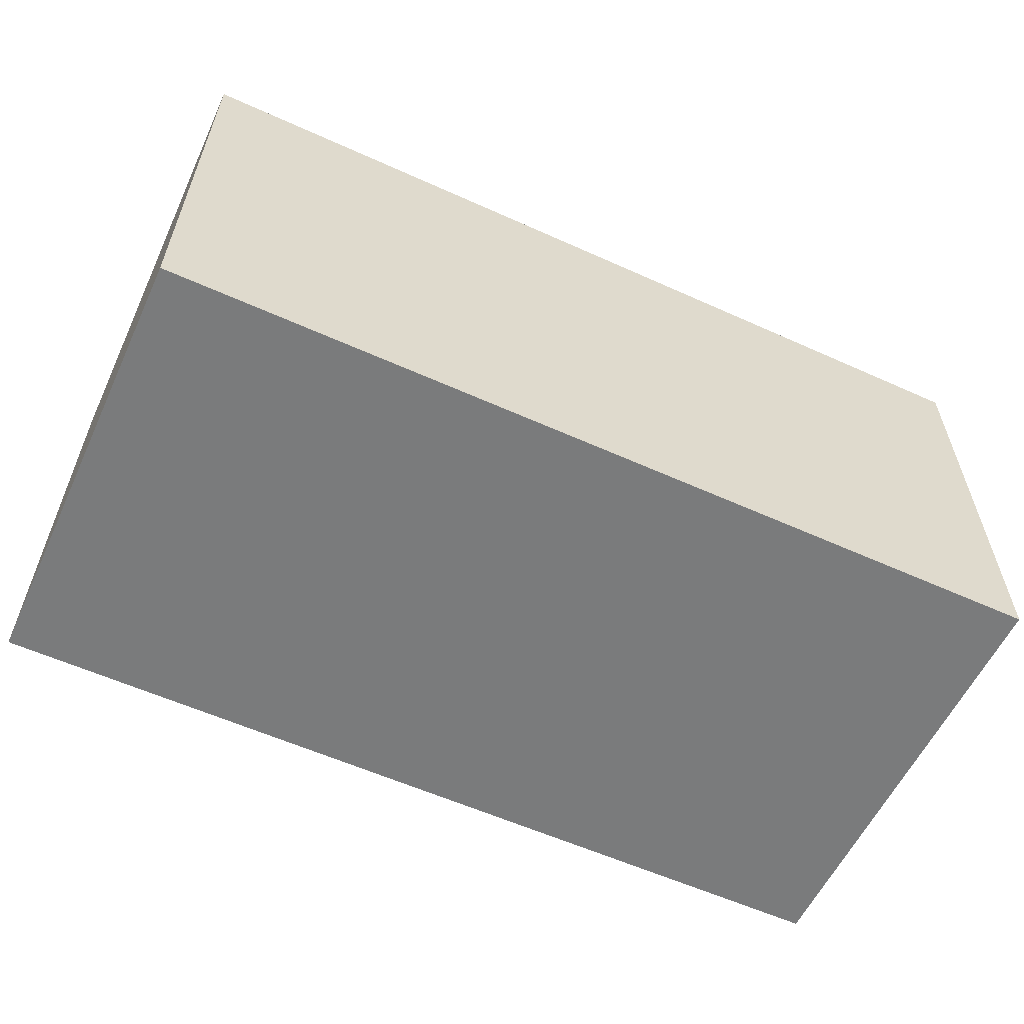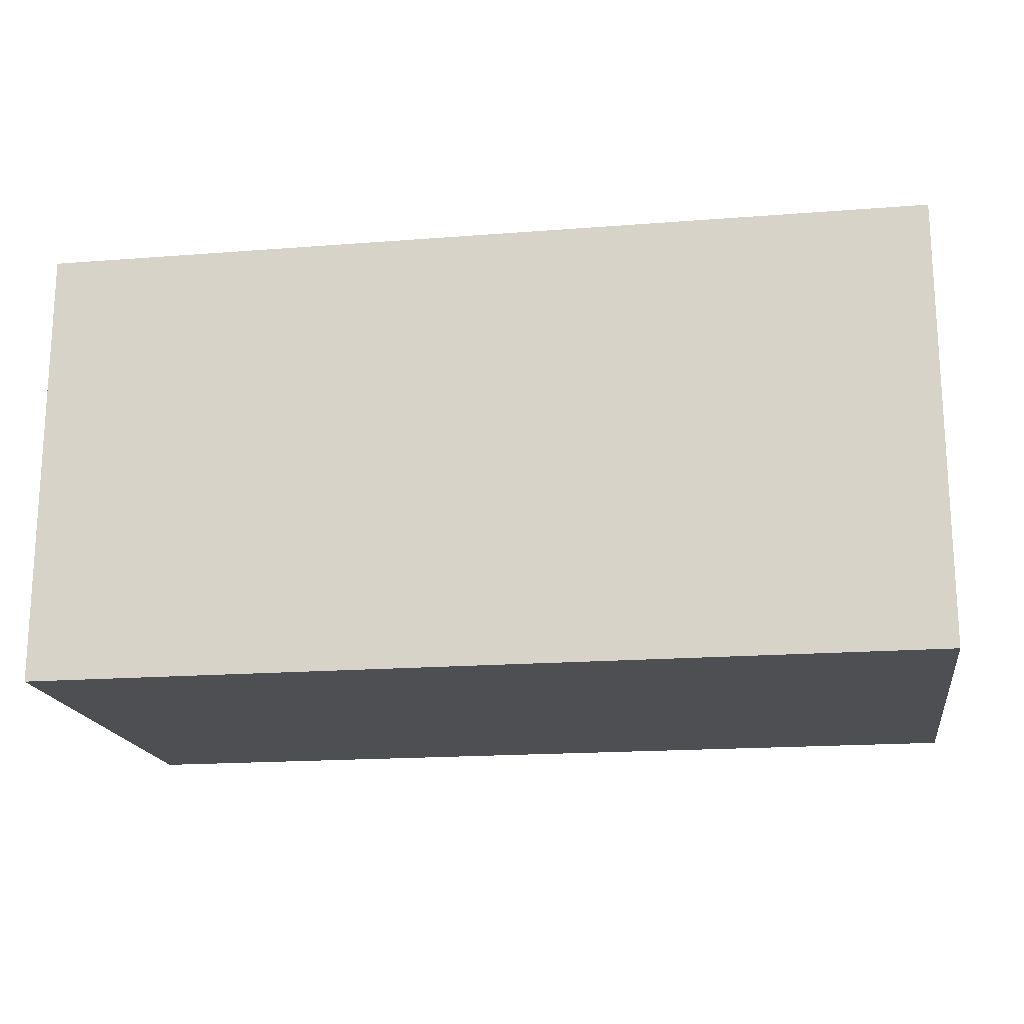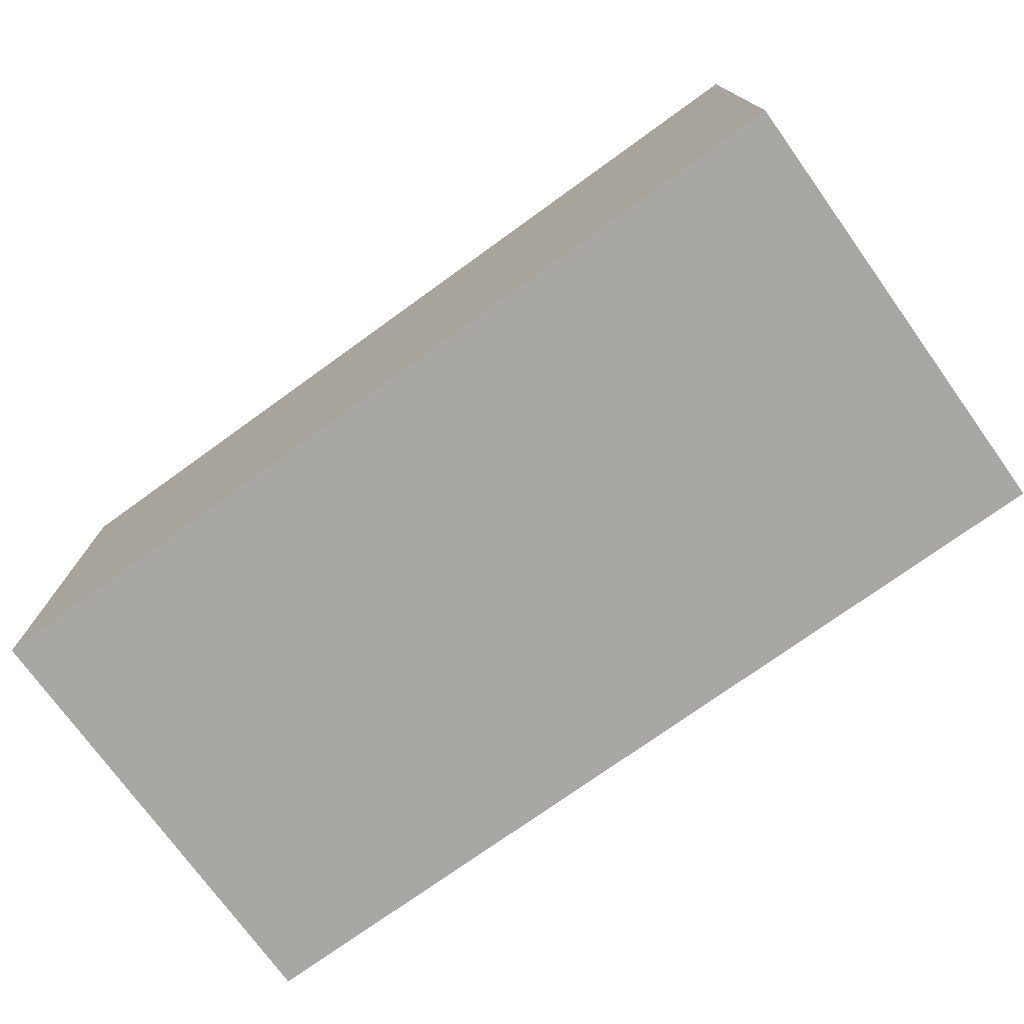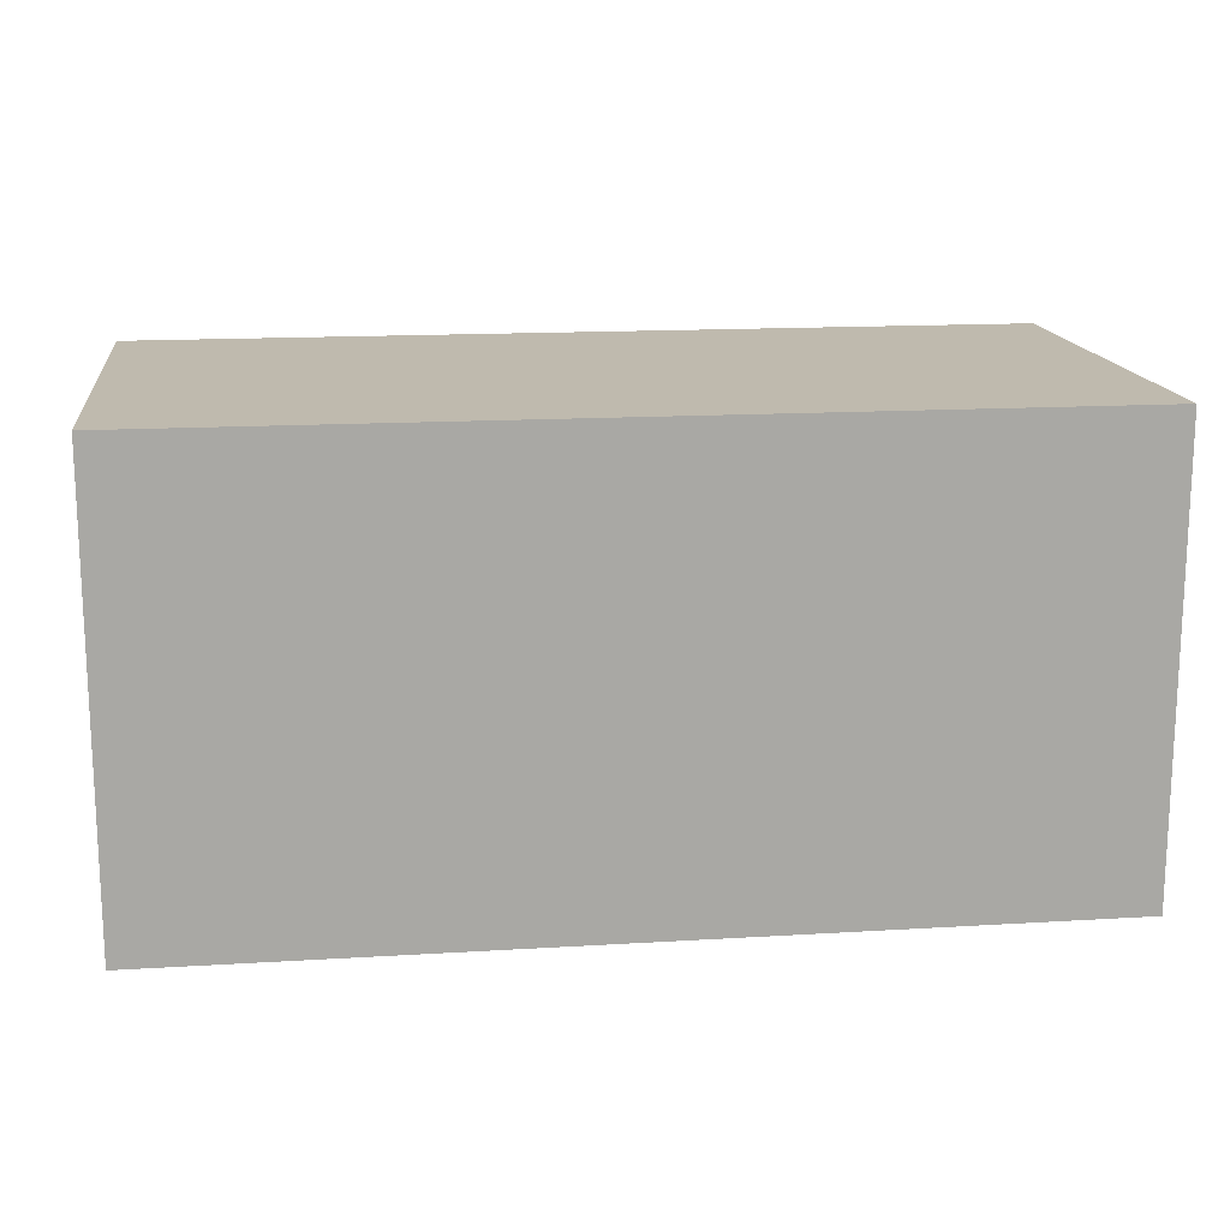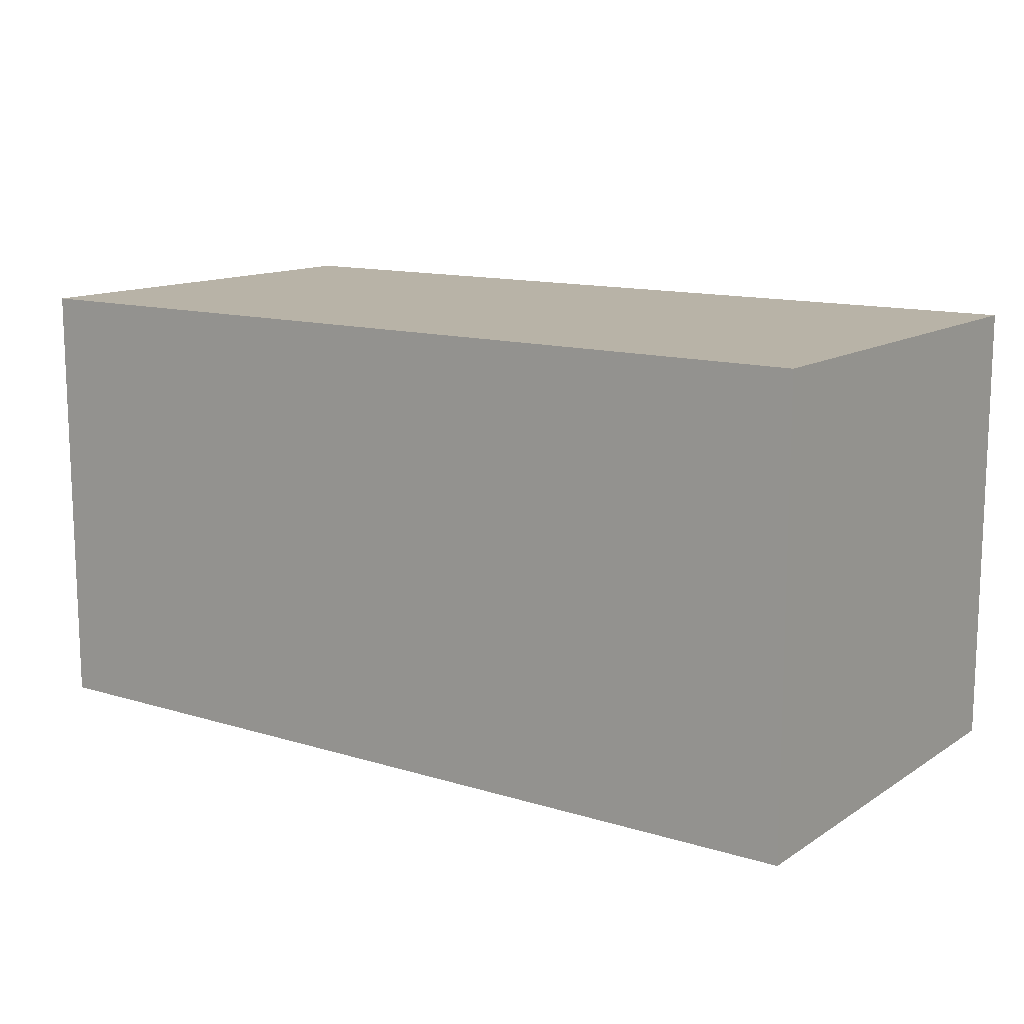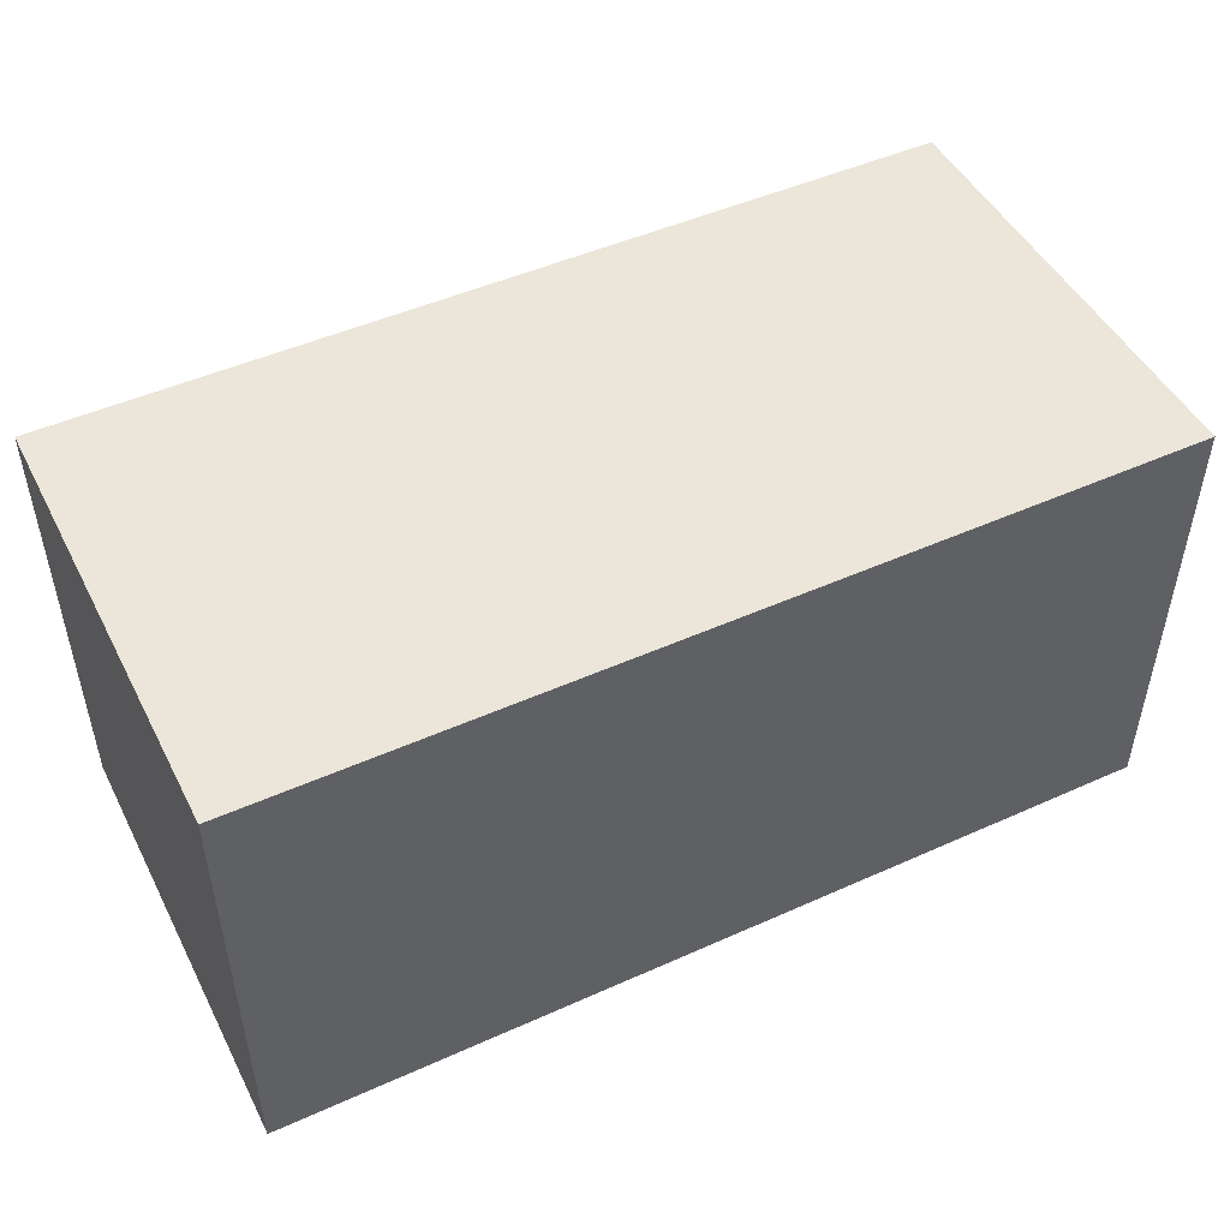
<metadata>
{"format":"obj","ext":"obj","renderer":"f3d","projection":"perspective","resolution":1024,"background":"white","views":[{"elev":-58.3,"azim":155.0,"up":"+Y"},{"elev":-17.9,"azim":-171.3,"up":"+Y"},{"elev":-74.6,"azim":35.8,"up":"+Y"},{"elev":15.5,"azim":172.7,"up":"+Z"},{"elev":12.8,"azim":-144.8,"up":"+Y"},{"elev":48.4,"azim":-26.6,"up":"+Z"}]}
</metadata>
<code>
v 66.5 0.5 24
v 67.5 0.5 24
v 68.5 0.5 24
v 66.5 0.5 23
v 67.5 0.5 23
v 68.5 0.5 23
v 66.5 -0.5 23
v 67.5 -0.5 23
v 68.5 -0.5 23
v 66.5 -0.5 24
v 67.5 -0.5 24
v 68.5 -0.5 24
f 1 2 5 4
f 2 3 6 5
f 7 8 11 10
f 8 9 12 11
f 2 1 10 11
f 1 4 7 10
f 4 5 8 7
f 5 6 9 8
f 6 3 12 9
f 3 2 11 12

</code>
